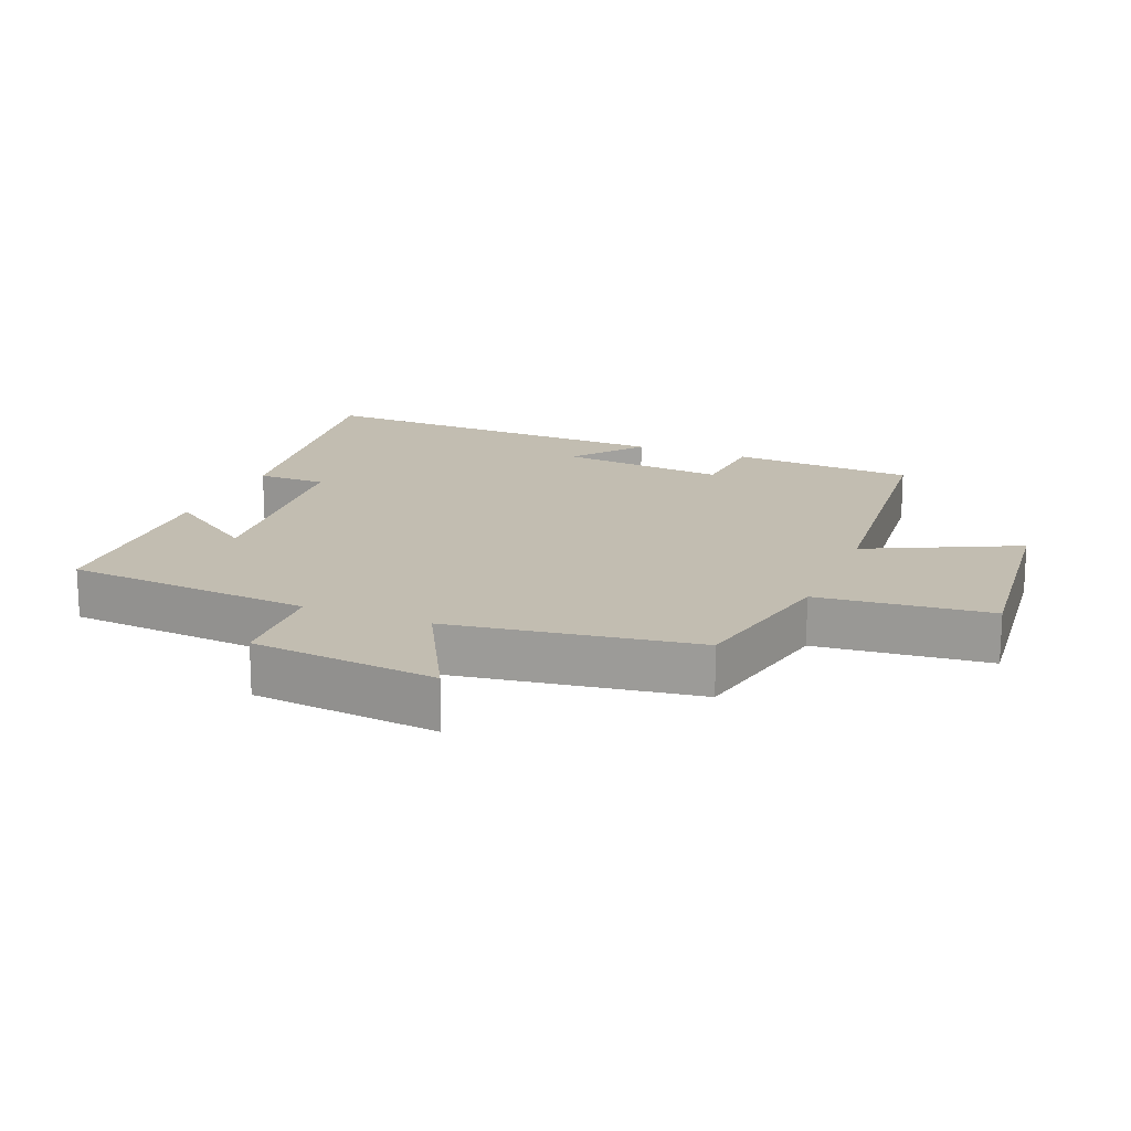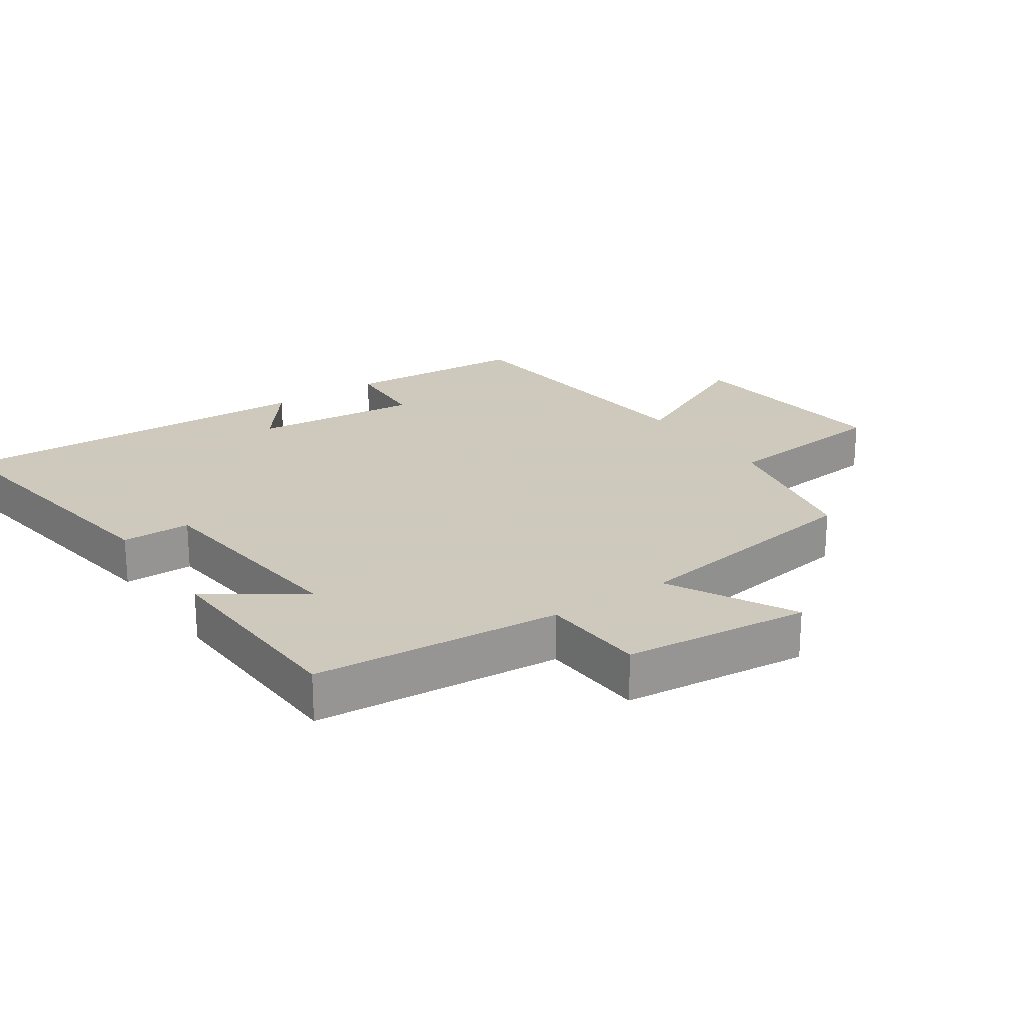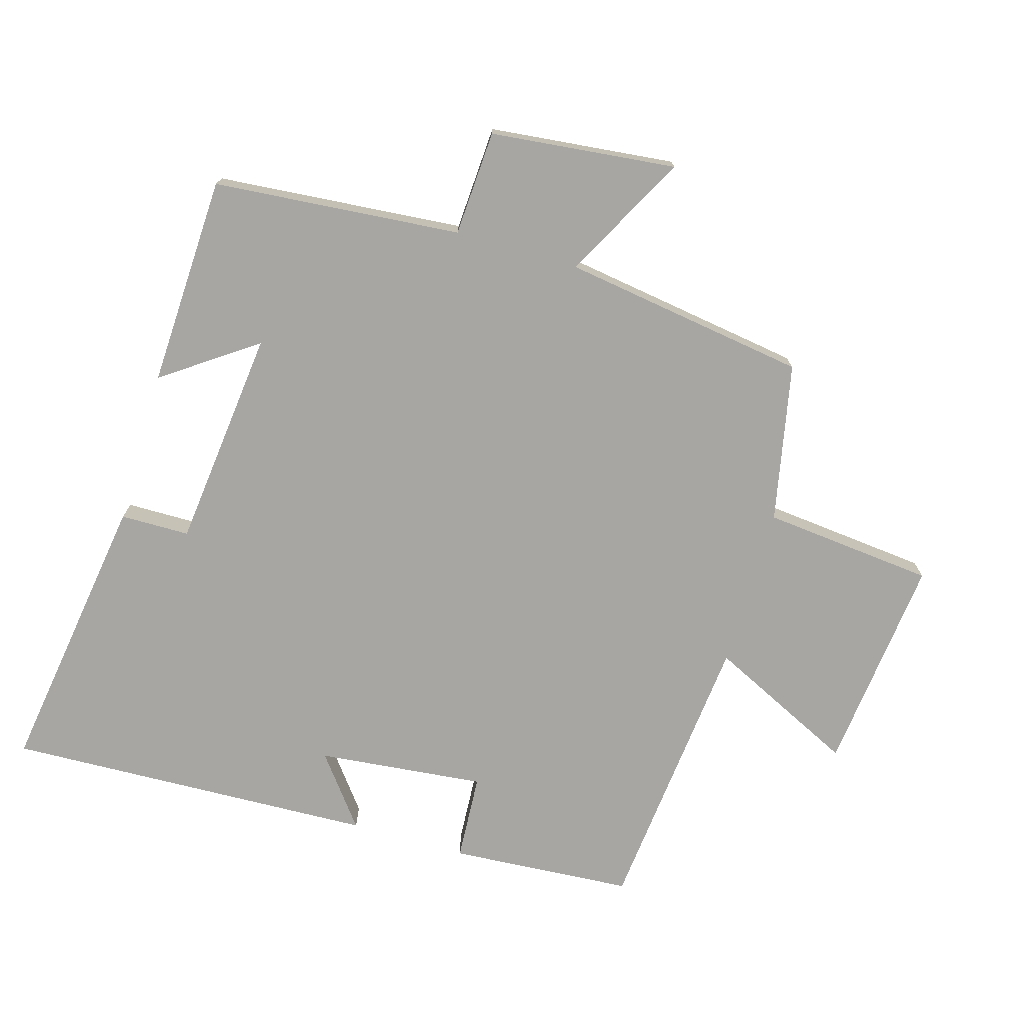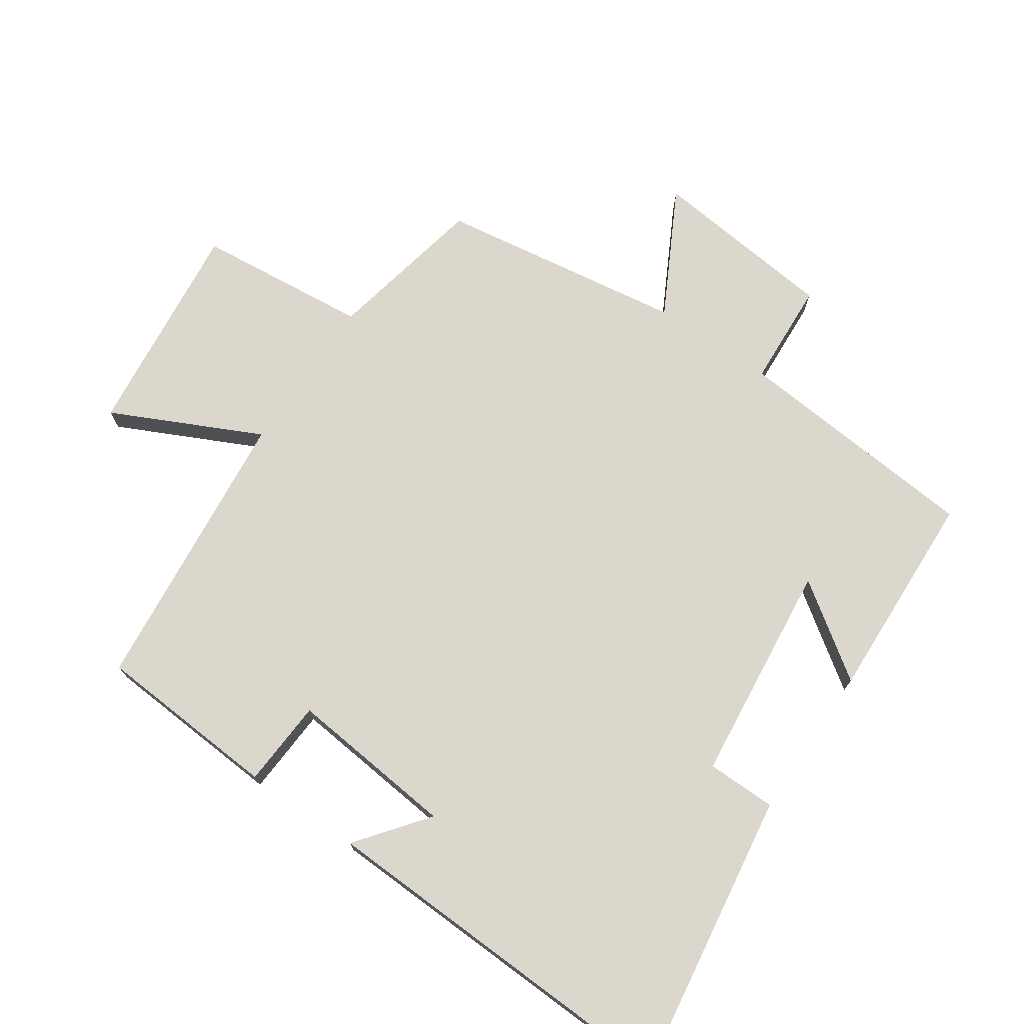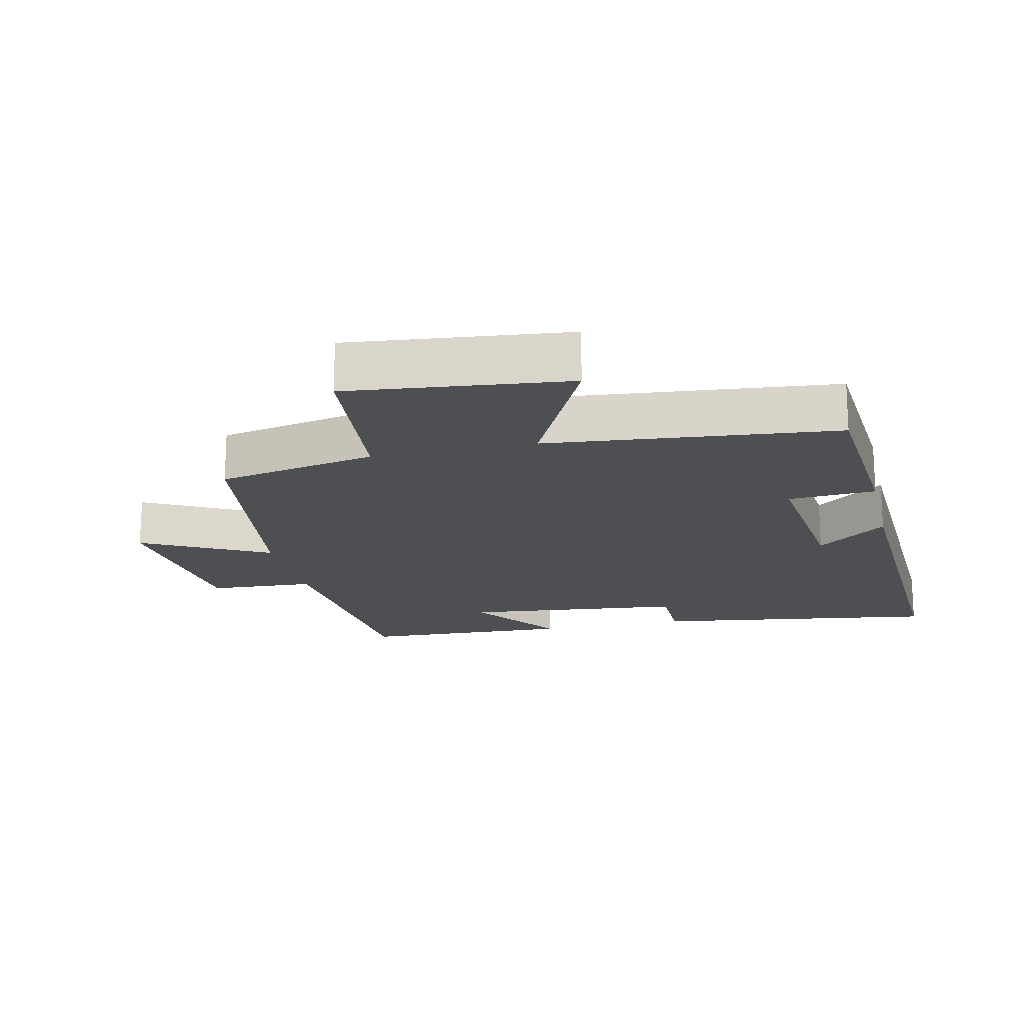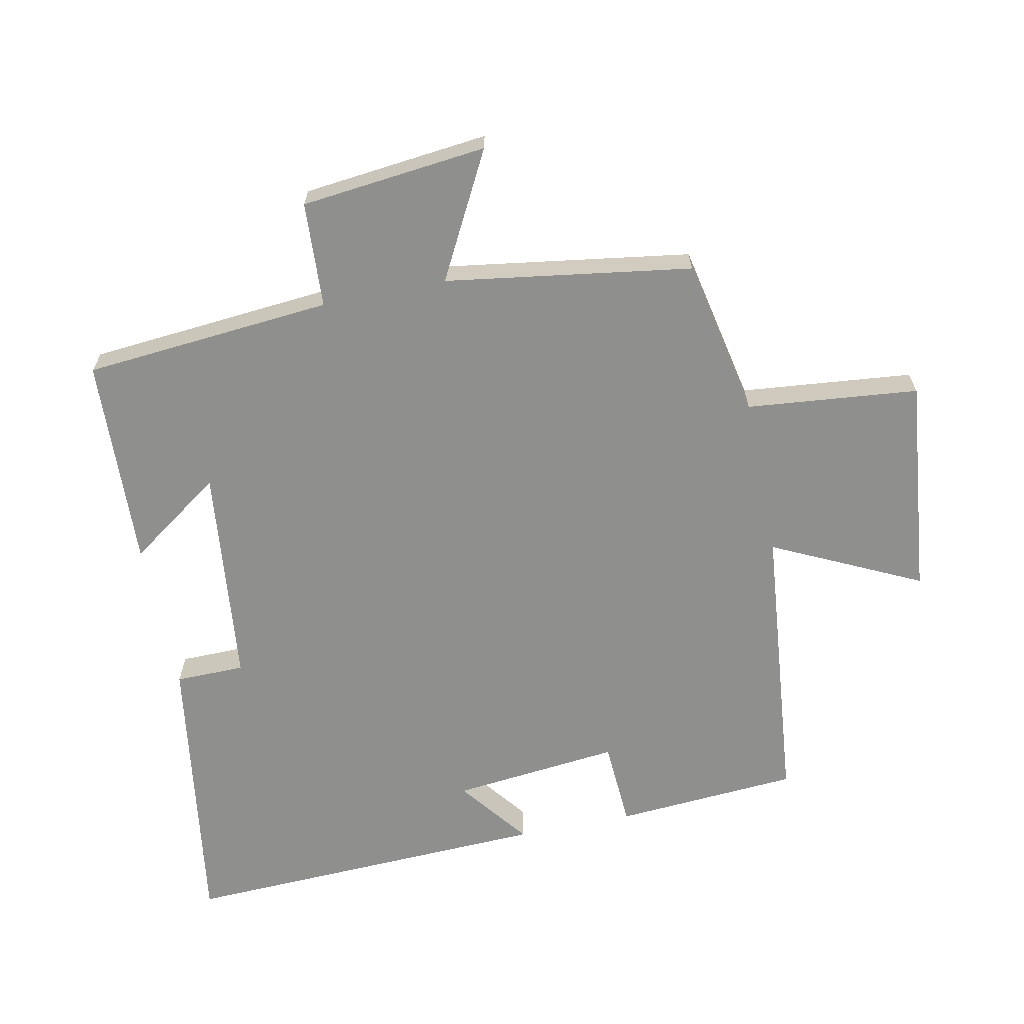
<metadata>
{"format":"obj","ext":"obj","renderer":"f3d","projection":"perspective","resolution":1024,"background":"white","views":[{"elev":16.8,"azim":112.2,"up":"+Y"},{"elev":22.6,"azim":55.6,"up":"+Y"},{"elev":-74.3,"azim":73.7,"up":"+Y"},{"elev":73.3,"azim":-55.6,"up":"+Y"},{"elev":-18.1,"azim":-167.1,"up":"+Y"},{"elev":-65.3,"azim":101.6,"up":"+Y"}]}
</metadata>
<code>
v -0.521 0.07 0.564
v -0.088 0.07 0.5
v -0.087 0.07 0.395
v 0.247 0.07 0.359
v 0.148 0.07 0.5
v 0.468 0.07 0.487
v 0.5 0.07 0.111
v 0.66 0.07 0.102
v 0.69 0.07 -0.18
v 0.5 0.07 -0.079
v 0.444 0.07 -0.451
v 0.203 0.07 -0.5
v 0.177 0.07 -0.76
v -0.153 0.07 -0.724
v -0.045 0.07 -0.5
v -0.481 0.07 -0.456
v -0.5 0.07 -0.178
v -0.368 0.07 -0.17
v -0.394 0.07 0.084
v -0.5 0.07 0.002
v -0.521 0 0.564
v -0.088 0 0.5
v -0.087 0 0.395
v 0.247 0 0.359
v 0.148 0 0.5
v 0.468 0 0.487
v 0.5 0 0.111
v 0.66 0 0.102
v 0.69 0 -0.18
v 0.5 0 -0.079
v 0.444 0 -0.451
v 0.203 0 -0.5
v 0.177 0 -0.76
v -0.153 0 -0.724
v -0.045 0 -0.5
v -0.481 0 -0.456
v -0.5 0 -0.178
v -0.368 0 -0.17
v -0.394 0 0.084
v -0.5 0 0.002
f 19 20 1 2
f 18 19 2 3
f 15 16 17 18
f 15 18 3 4
f 12 13 14 15
f 10 11 12 15
f 10 15 4
f 7 8 9 10
f 7 10 4
f 4 5 6 7
f 22 21 40 39
f 23 22 39 38
f 38 37 36 35
f 24 23 38 35
f 35 34 33 32
f 35 32 31 30
f 24 35 30
f 30 29 28 27
f 24 30 27
f 27 26 25 24
f 1 21 22 2
f 2 22 23 3
f 3 23 24 4
f 4 24 25 5
f 5 25 26 6
f 6 26 27 7
f 7 27 28 8
f 8 28 29 9
f 9 29 30 10
f 10 30 31 11
f 11 31 32 12
f 12 32 33 13
f 13 33 34 14
f 14 34 35 15
f 15 35 36 16
f 16 36 37 17
f 17 37 38 18
f 18 38 39 19
f 19 39 40 20
f 20 40 21 1

</code>
